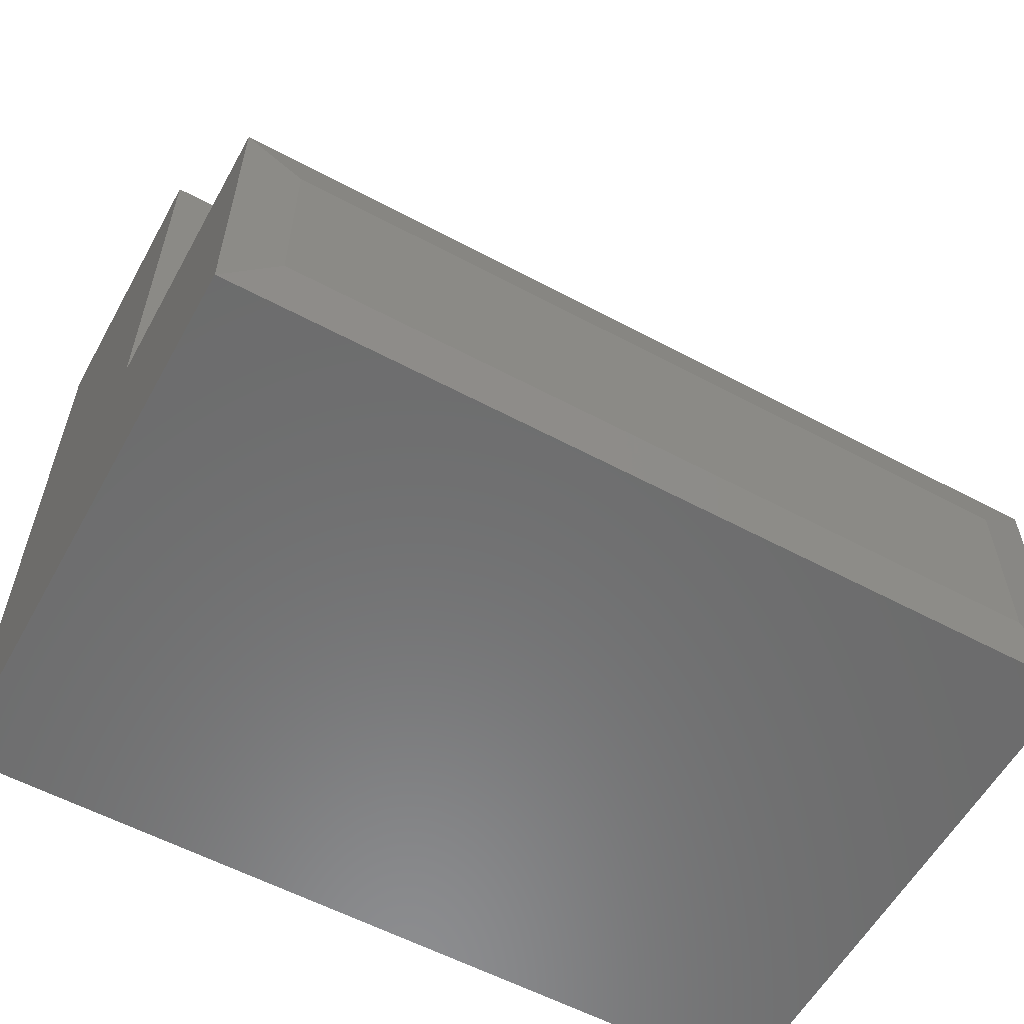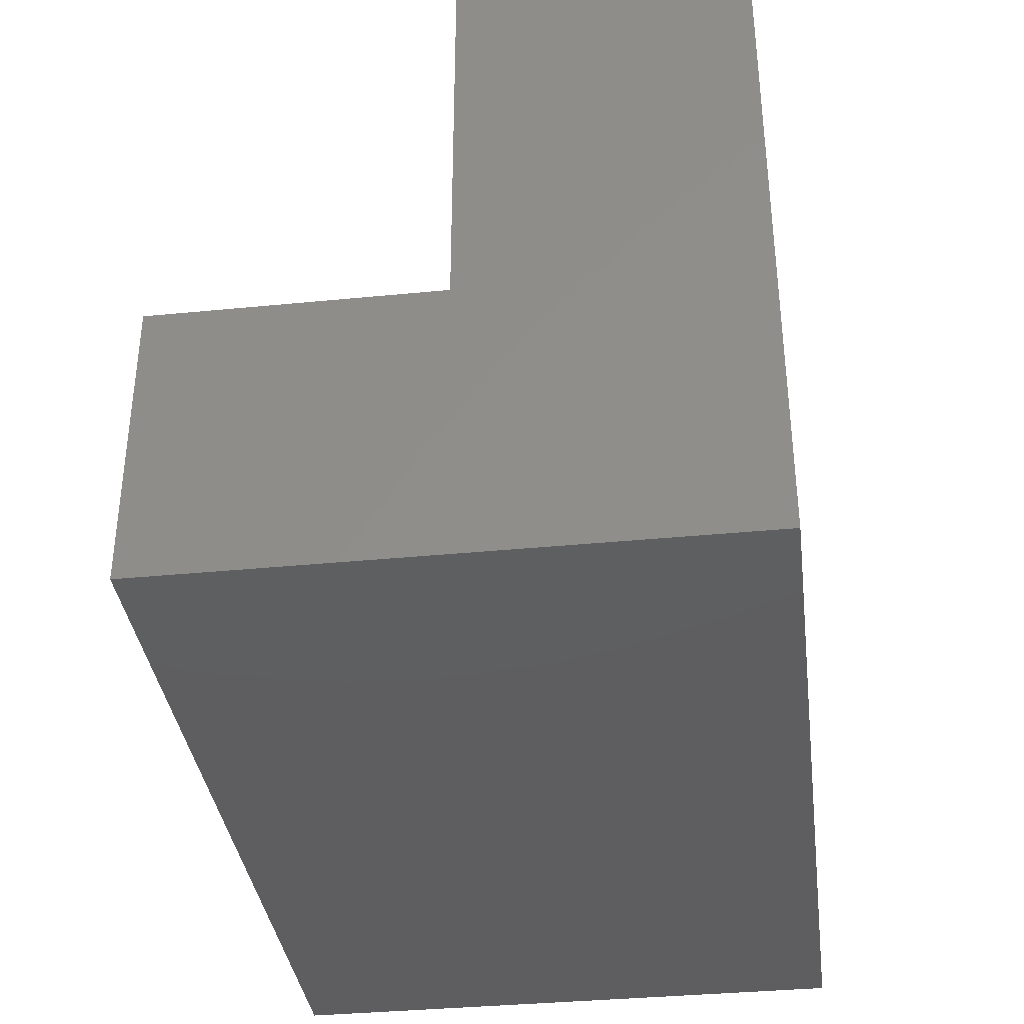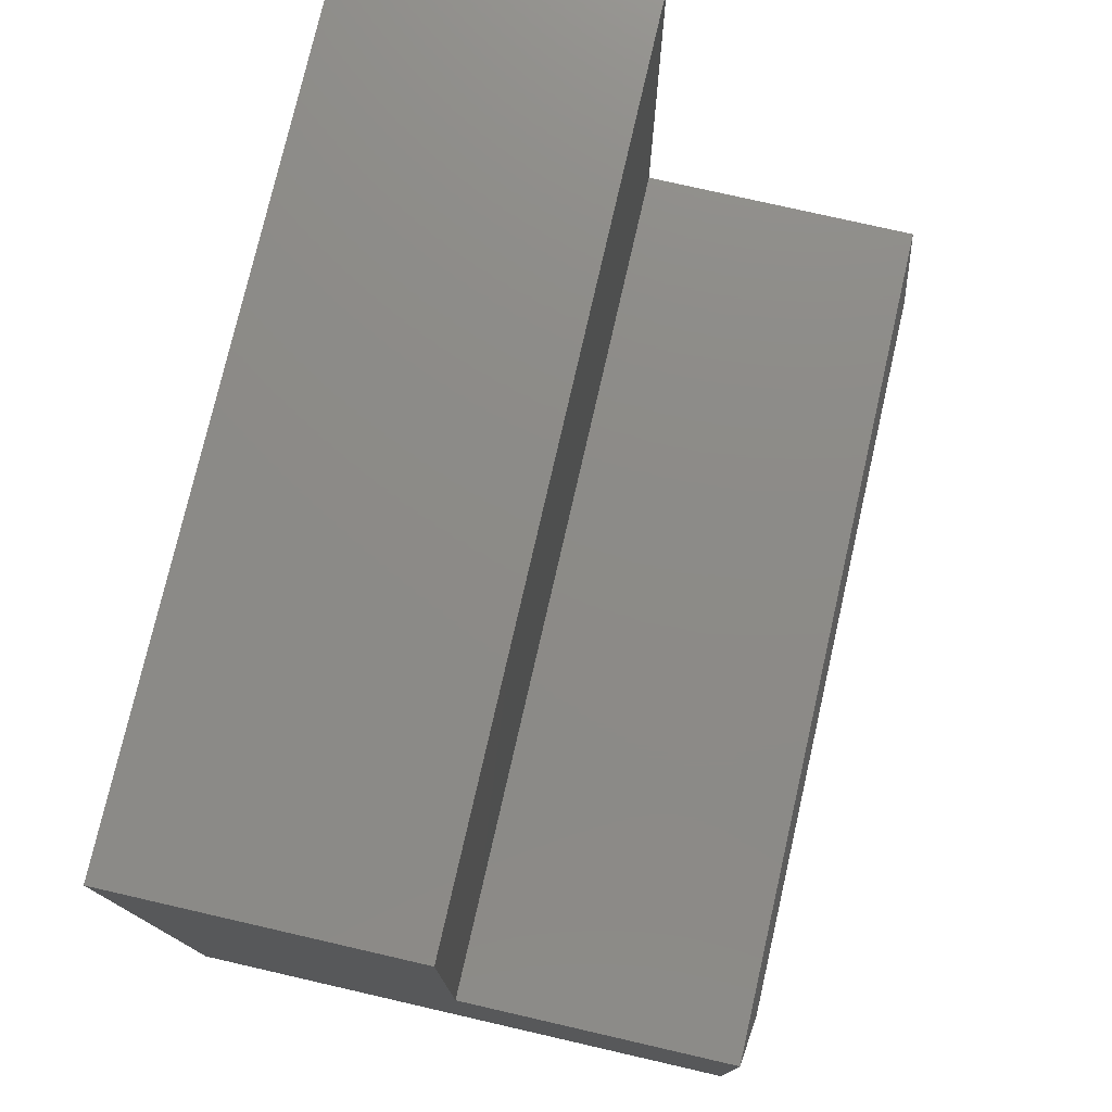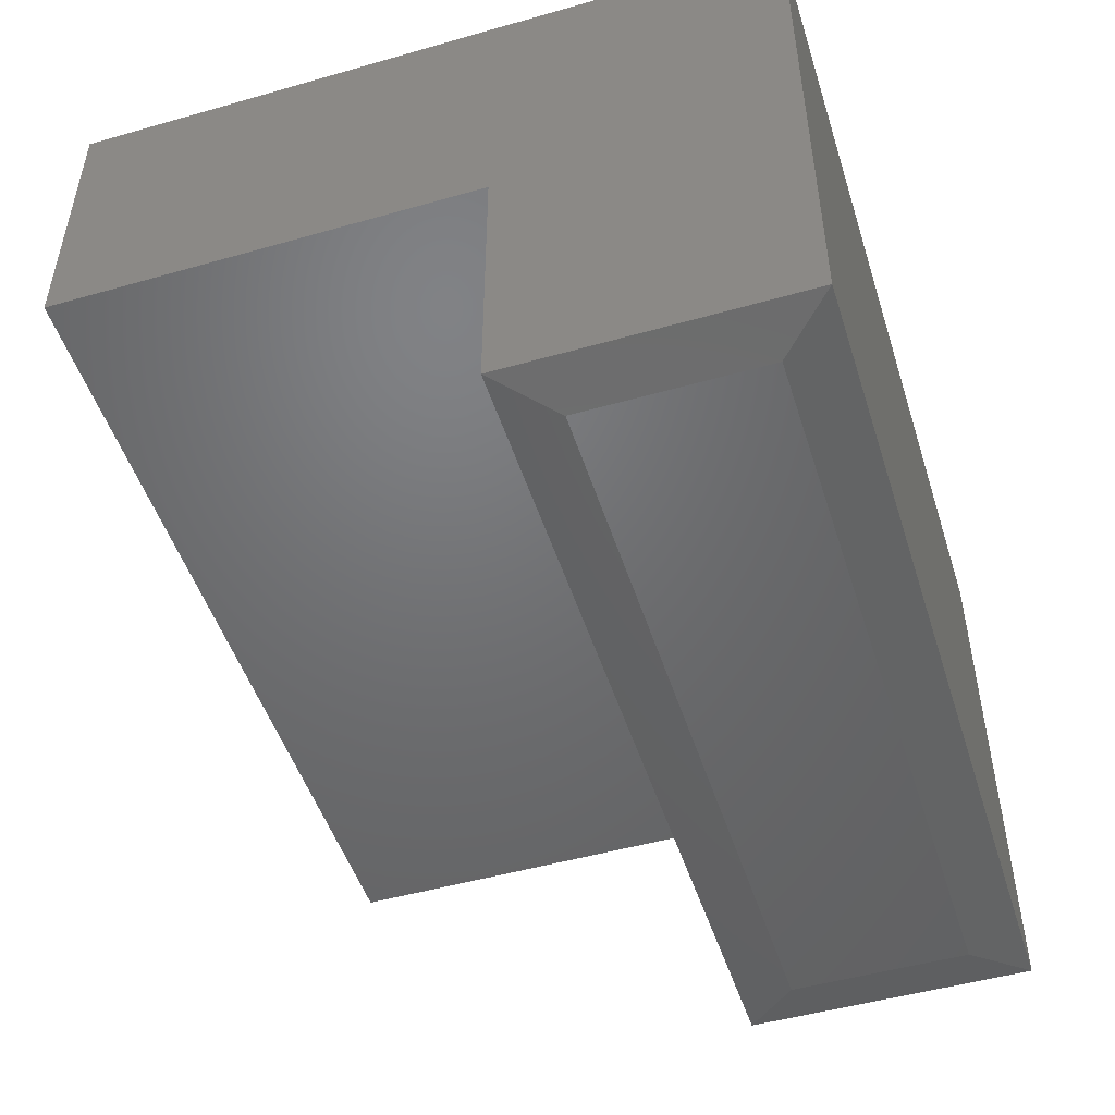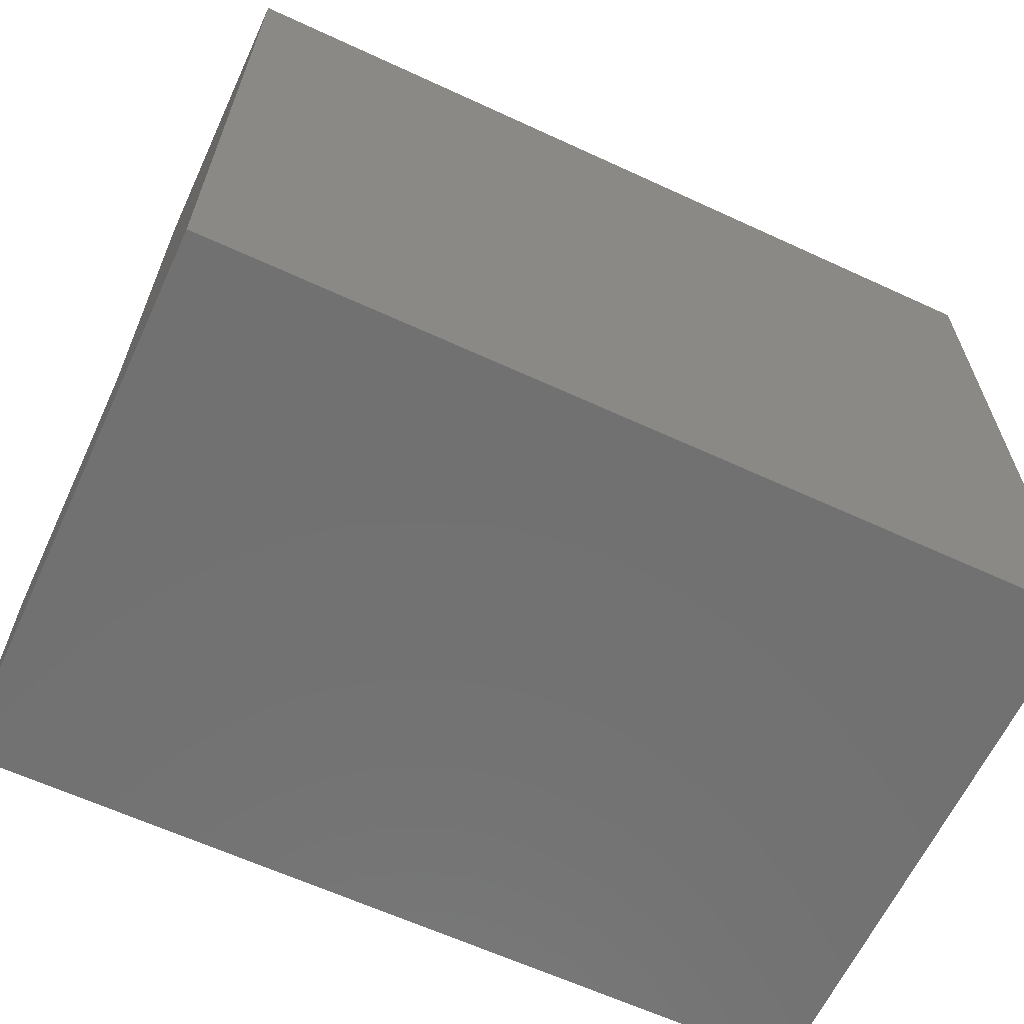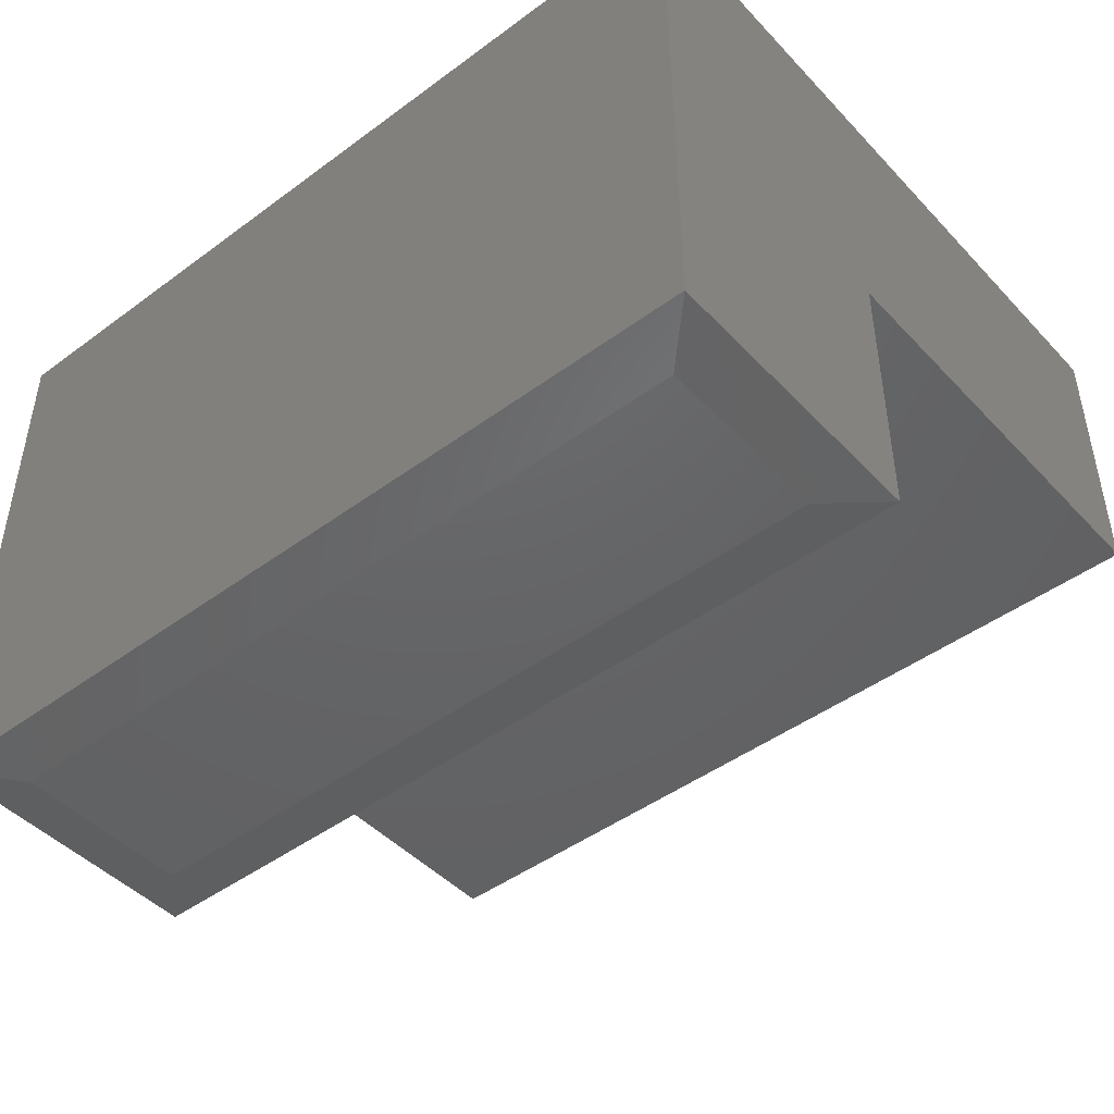
<metadata>
{"format":"stl","ext":"stl","renderer":"f3d","projection":"perspective","resolution":1024,"background":"white","views":[{"elev":-58.1,"azim":-28.9,"up":"+Z"},{"elev":-36.5,"azim":97.3,"up":"+Z"},{"elev":76.5,"azim":-77.1,"up":"+Z"},{"elev":-49.3,"azim":107.5,"up":"+Y"},{"elev":-63.3,"azim":155.0,"up":"+Z"},{"elev":-45.9,"azim":-139.8,"up":"+Y"}]}
</metadata>
<code>
# stl→obj: 16 verts, 28 faces
v 0.75 3.827e-17 0.625
v 0.75 -0.25 0.625
v 0.75 0 -3.062e-17
v 0.75 -0.25 0.25
v 0.75 -0.4922 -4.784e-19
v 0.75 -0.4922 0.25
v 0 3.827e-17 0.625
v 0 0 -3.062e-17
v 0 -0.25 0.625
v 0 -0.25 0.25
v 0 -0.4922 -1.436e-17
v -5.551e-17 -0.4922 0.25
v 0.04688 -0.5 0.2031
v 0.04688 -0.5 0.04688
v 0.7031 -0.5 0.2031
v 0.7031 -0.5 0.04688
f 1 2 3
f 3 2 4
f 3 4 5
f 5 4 6
f 7 8 9
f 9 8 10
f 8 11 10
f 10 11 12
f 13 14 15
f 15 14 16
f 10 12 4
f 4 12 6
f 11 8 5
f 5 8 3
f 6 12 15
f 15 12 13
f 11 14 12
f 12 14 13
f 11 5 14
f 14 5 16
f 5 6 16
f 16 6 15
f 9 10 2
f 2 10 4
f 7 9 1
f 1 9 2
f 8 7 3
f 3 7 1

</code>
